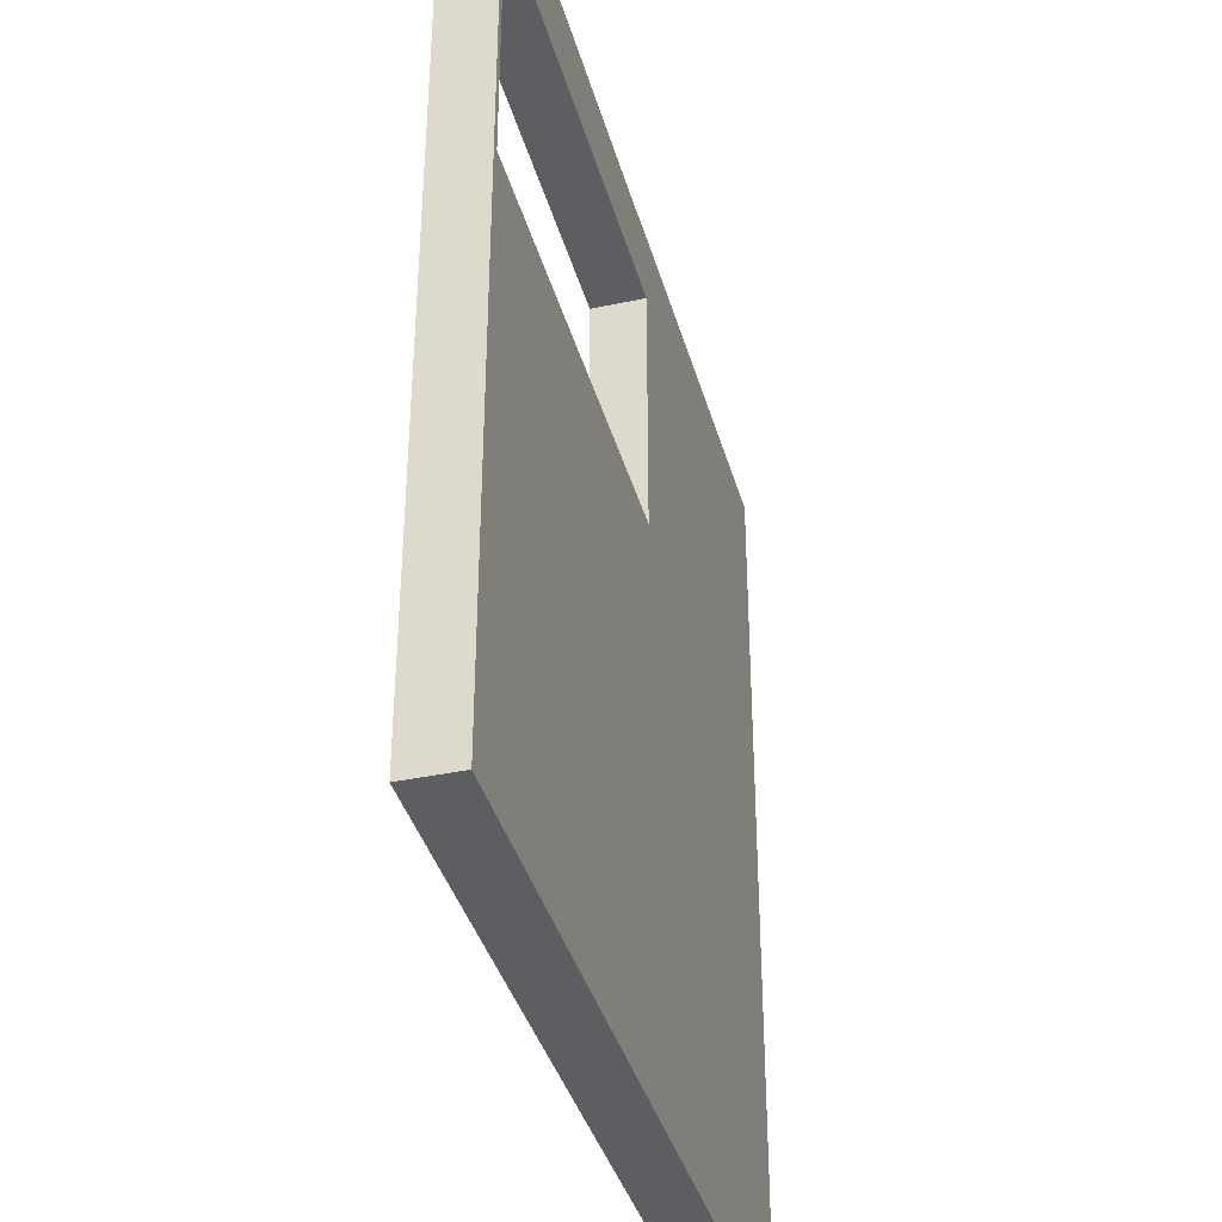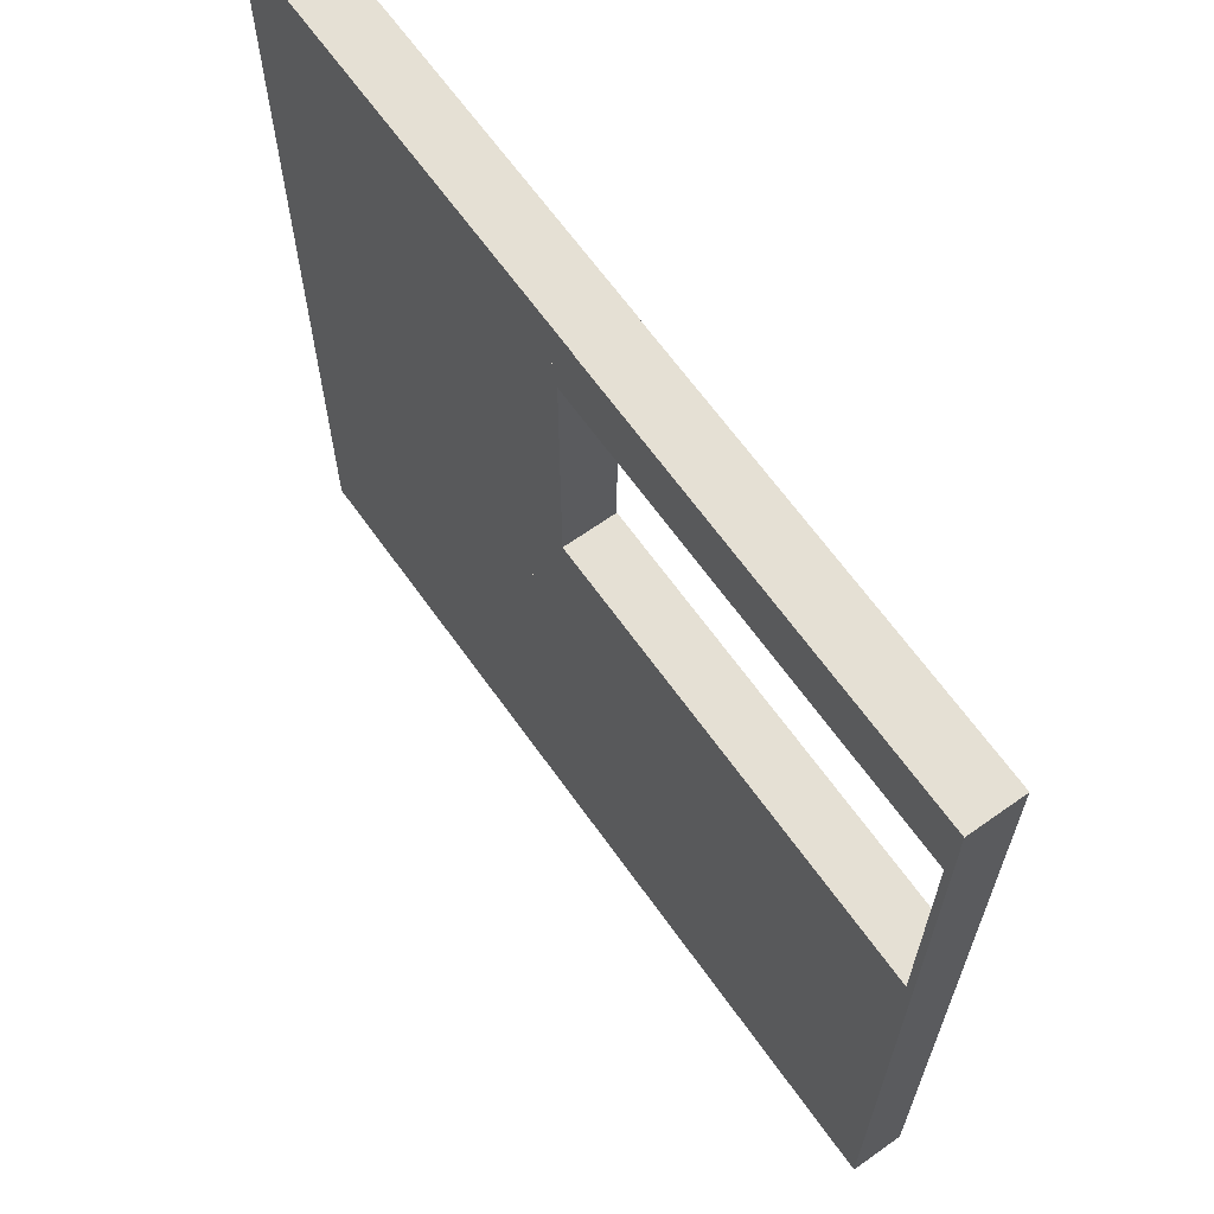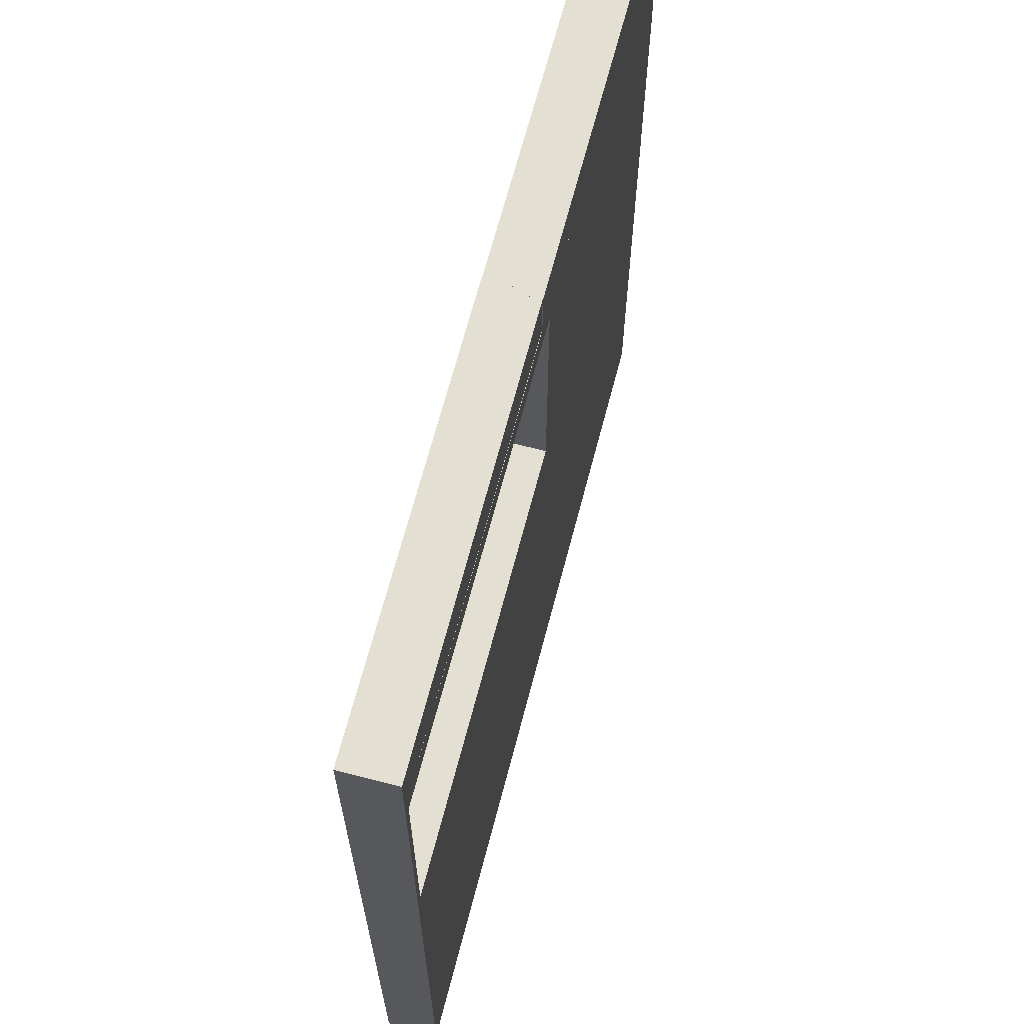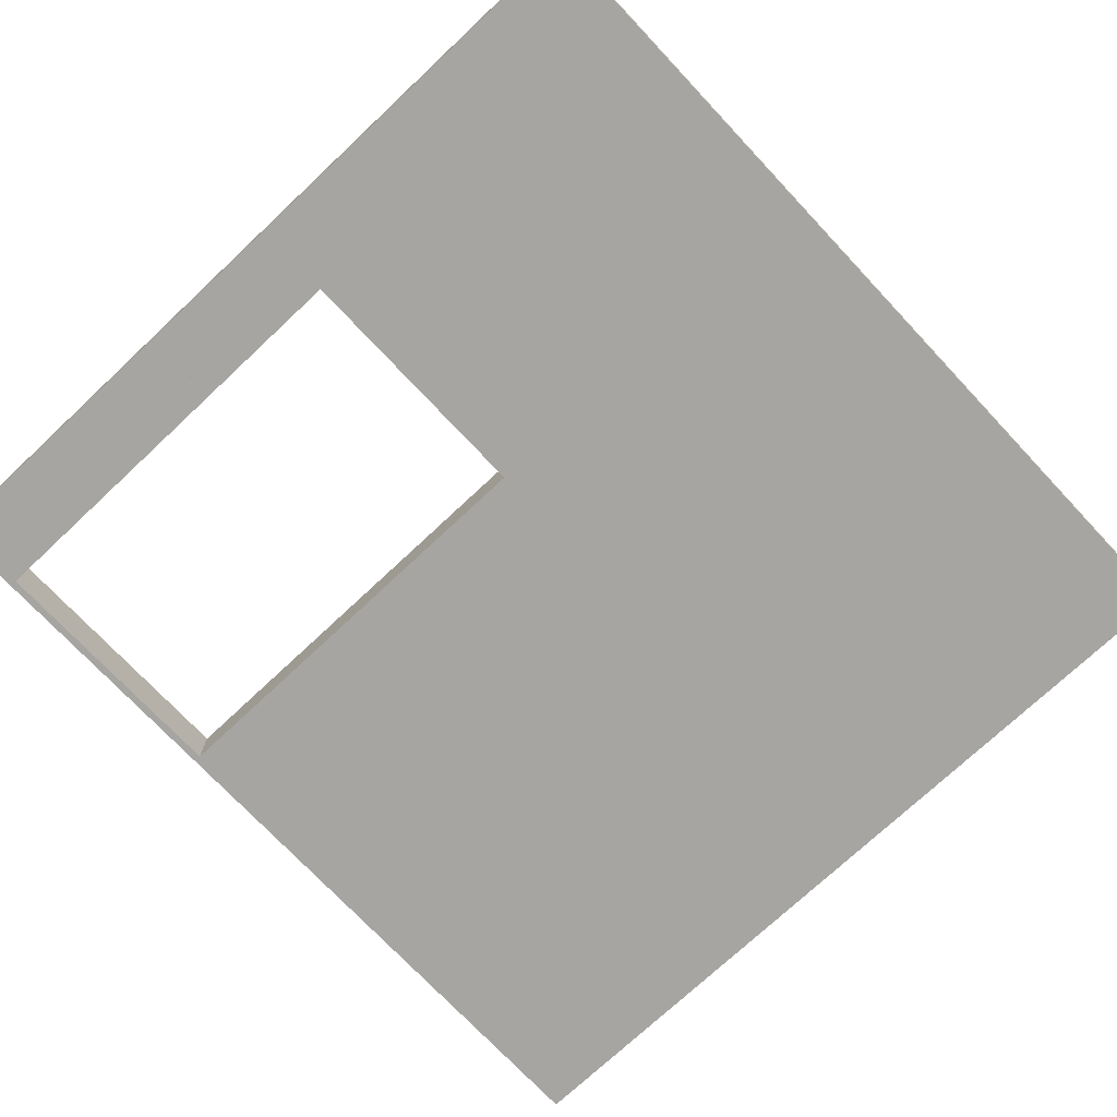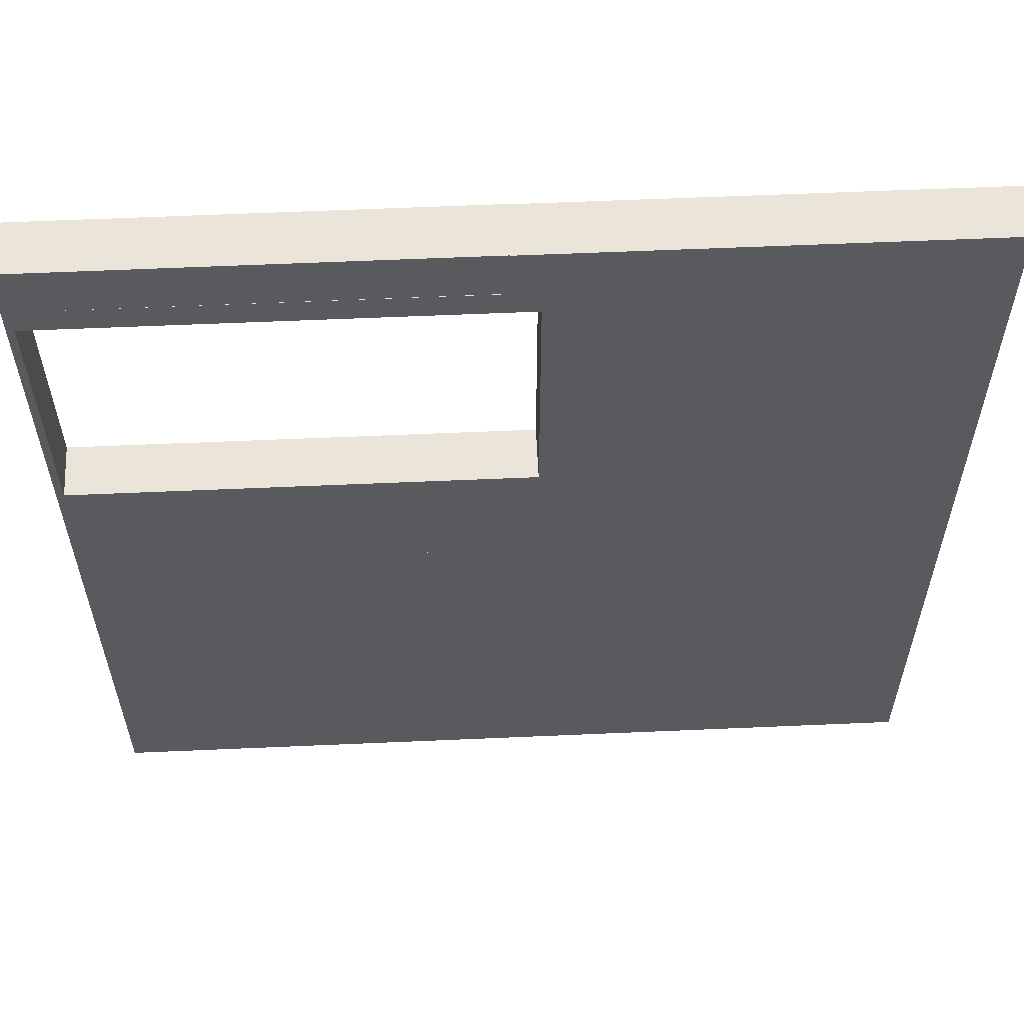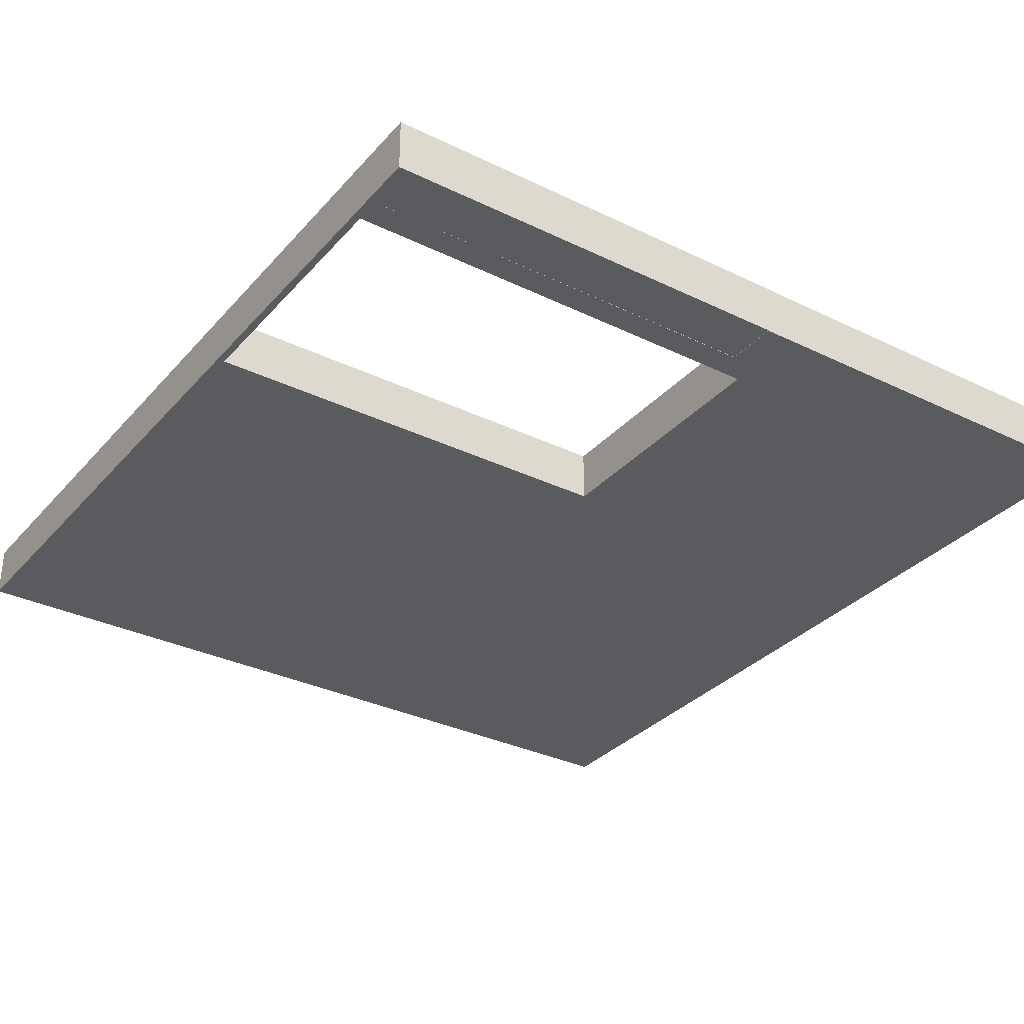
<metadata>
{"format":"obj","ext":"obj","renderer":"f3d","projection":"perspective","resolution":1024,"background":"white","views":[{"elev":-38.0,"azim":105.1,"up":"+Y"},{"elev":65.8,"azim":54.5,"up":"+Y"},{"elev":66.4,"azim":104.6,"up":"+Y"},{"elev":-73.7,"azim":-136.8,"up":"+Z"},{"elev":59.0,"azim":177.4,"up":"+Y"},{"elev":-32.3,"azim":145.8,"up":"+Z"}]}
</metadata>
<code>
o df4d_right_broad_a
v -1.012 1 0.875
v 1 2 0.875
v 1 1 0.875
v 0.9828 1.938 0.875
v -0.0625 1.938 0.875
v 0.9828 1.312 0.875
v -0.0625 1.312 0.875
v 0.9828 1.312 1
v -0.0625 1.312 1
v -1.012 1 1
v 1 1 1
v -0.0625 1.938 1
v 0.9828 1.938 1
v 1 2 1
v -1.012 0 1
v -1.012 0 0.875
v 1 0 1
v 1 0 0.875
v -0.01283 2.125 1.001
v -0.01283 2.125 0.8758
v -0.01283 2 1.001
v -0.01283 2 0.8758
v 1 2.125 1
v 1 2.125 0.875
v -1.012 2.125 1
v -1.012 2.125 0.875
v -1.012 2 1
v -1.012 2 0.875
v 5.551e-17 2.125 1
v 5.551e-17 2.125 0.875
v 5.551e-17 2 1
v 5.551e-17 2 0.875
f 3 6 4 2
f 2 4 5 28
f 28 5 7 1
f 1 7 6 3
f 27 28 1 10
f 2 14 11 3
f 2 28 27 14
f 11 10 1 3
f 13 8 11 14
f 12 13 14 27
f 9 12 27 10
f 8 9 10 11
f 8 6 7 9
f 9 7 5 12
f 13 4 6 8
f 12 5 4 13
f 10 1 16 15
f 3 11 17 18
f 3 1 10 11
f 17 15 16 18
f 11 10 15 17
f 1 3 18 16
f 19 20 22 21
f 24 23 14 2
f 24 20 19 23
f 14 21 22 2
f 23 19 21 14
f 20 24 2 22
f 25 26 28 27
f 30 29 31 32
f 30 26 25 29
f 31 27 28 32
f 29 25 27 31
f 26 30 32 28

</code>
